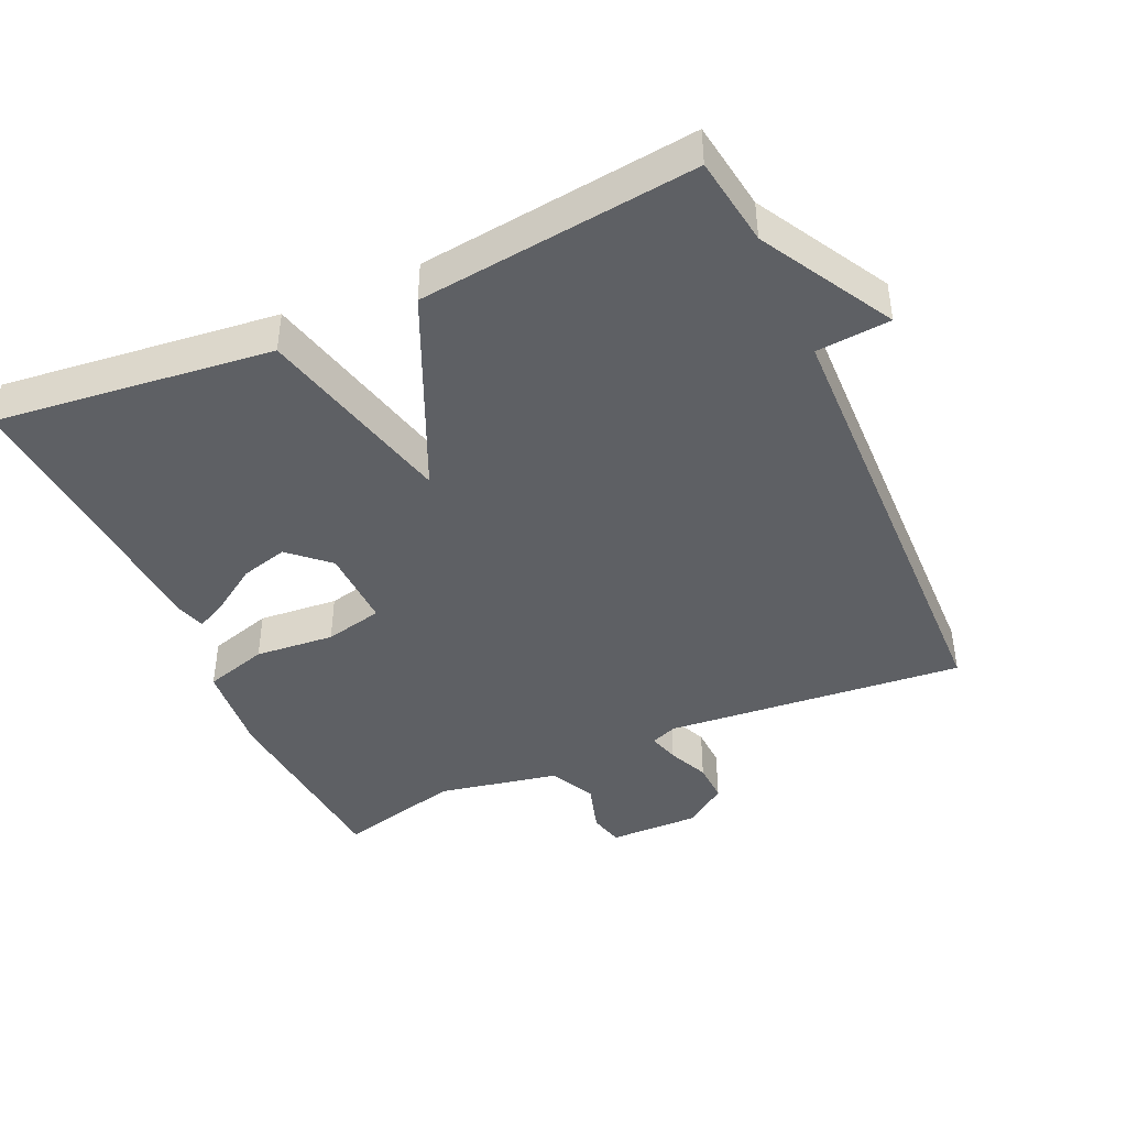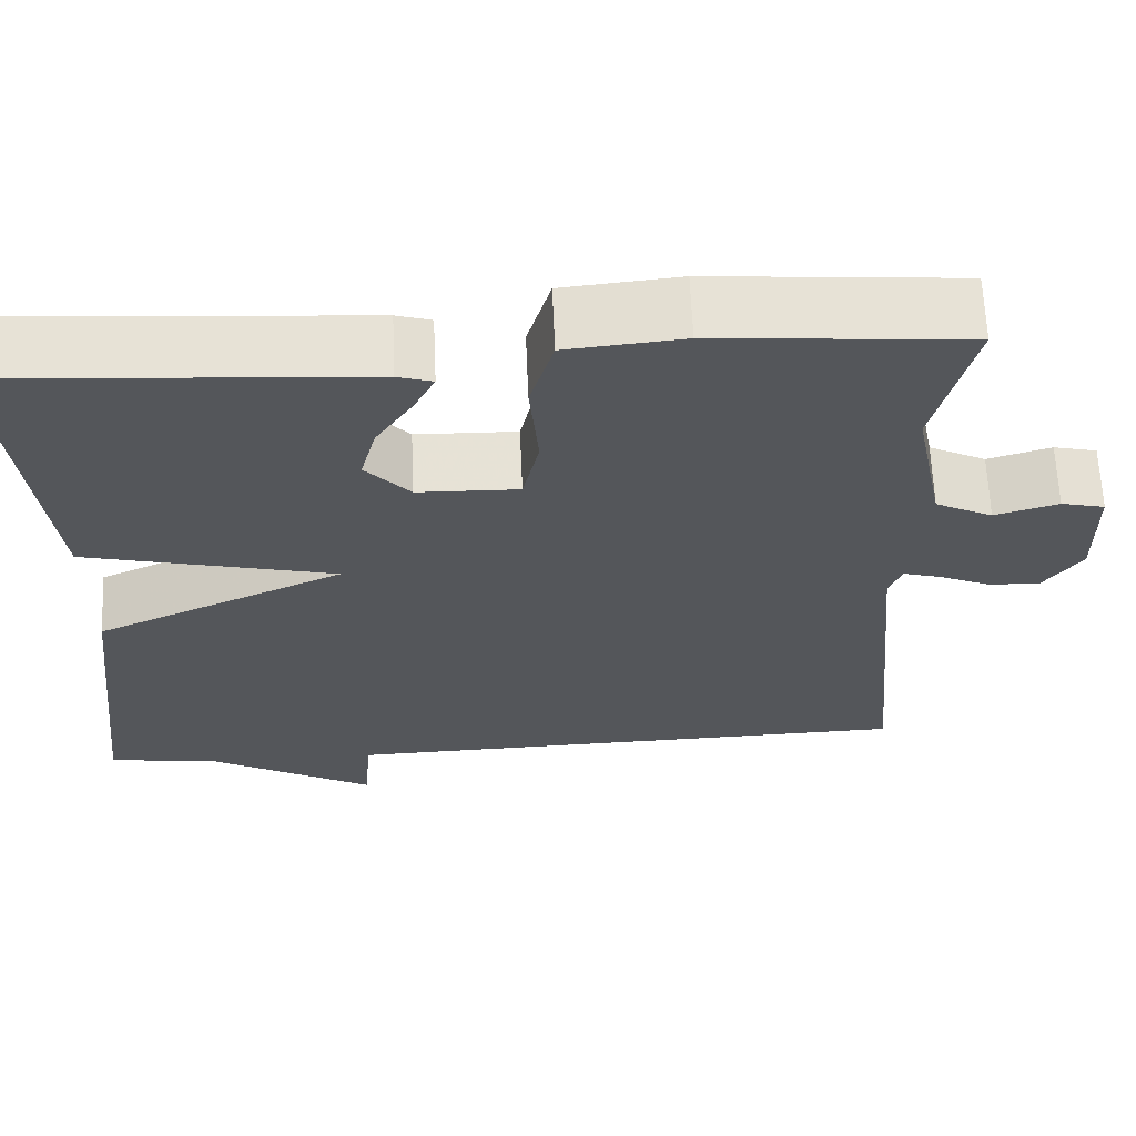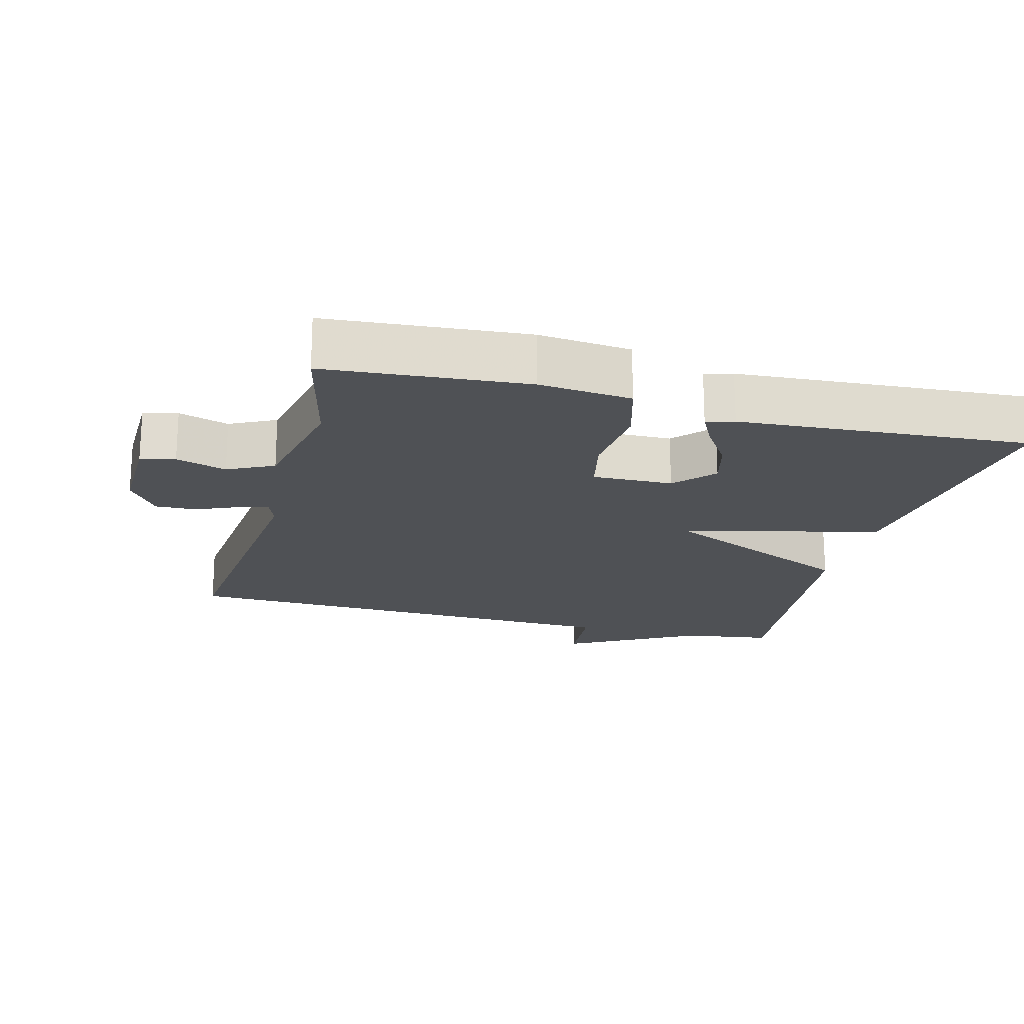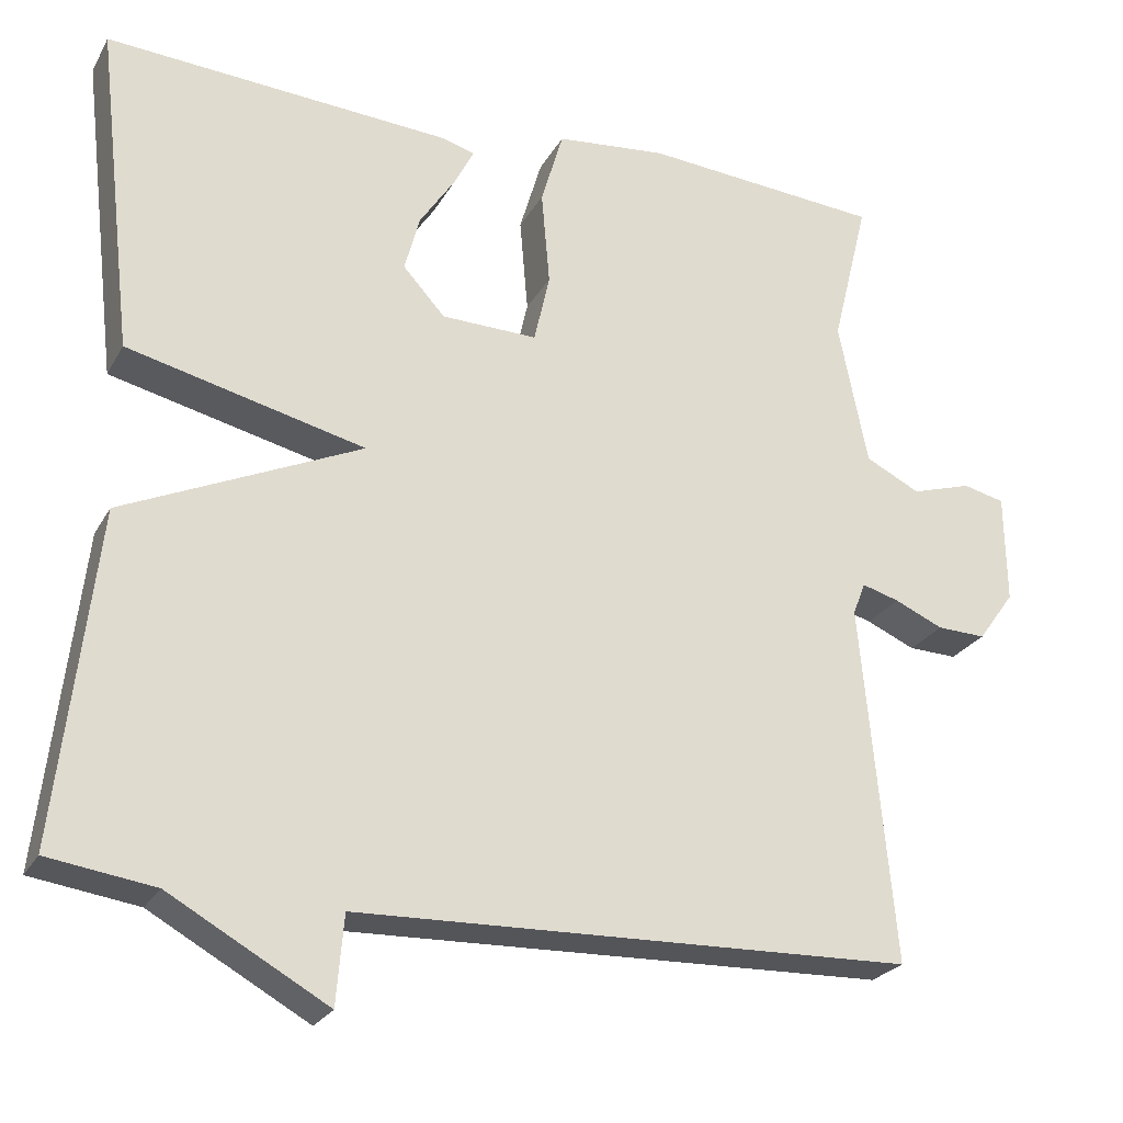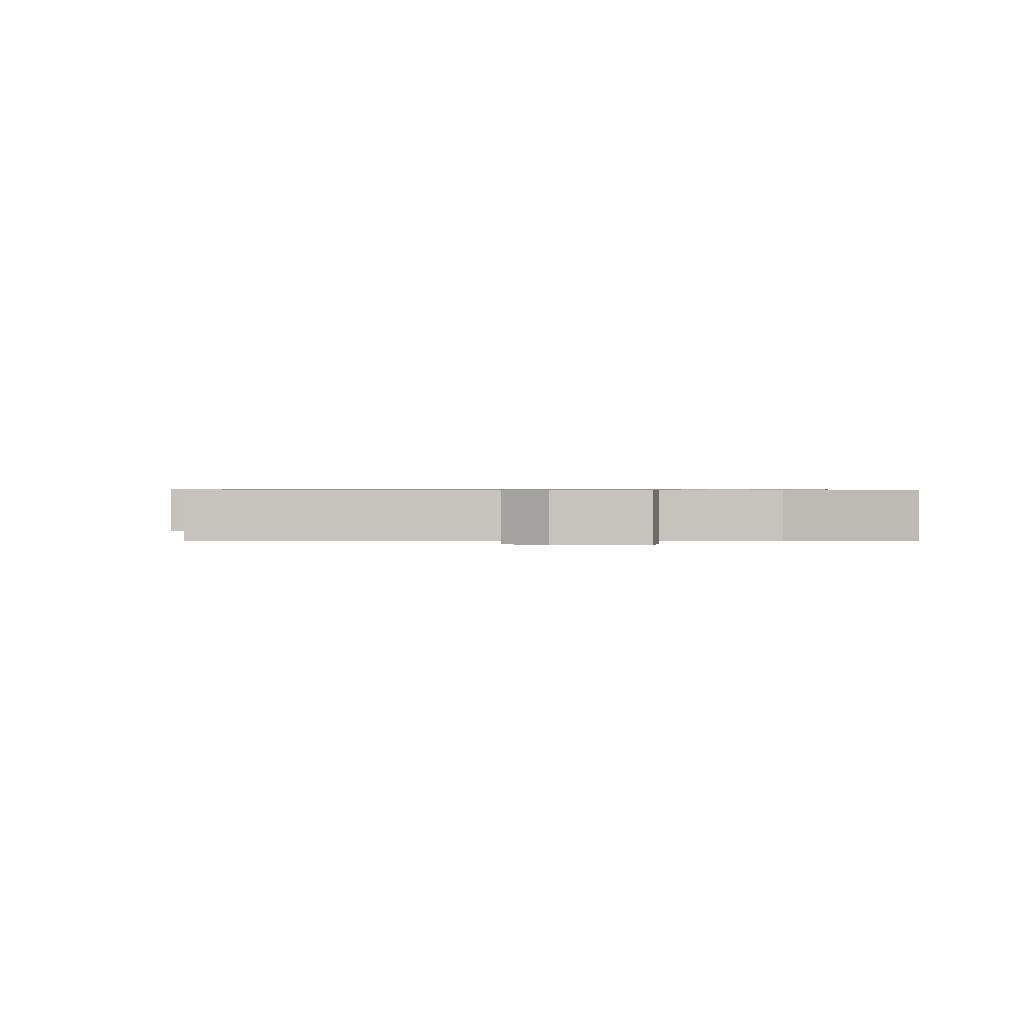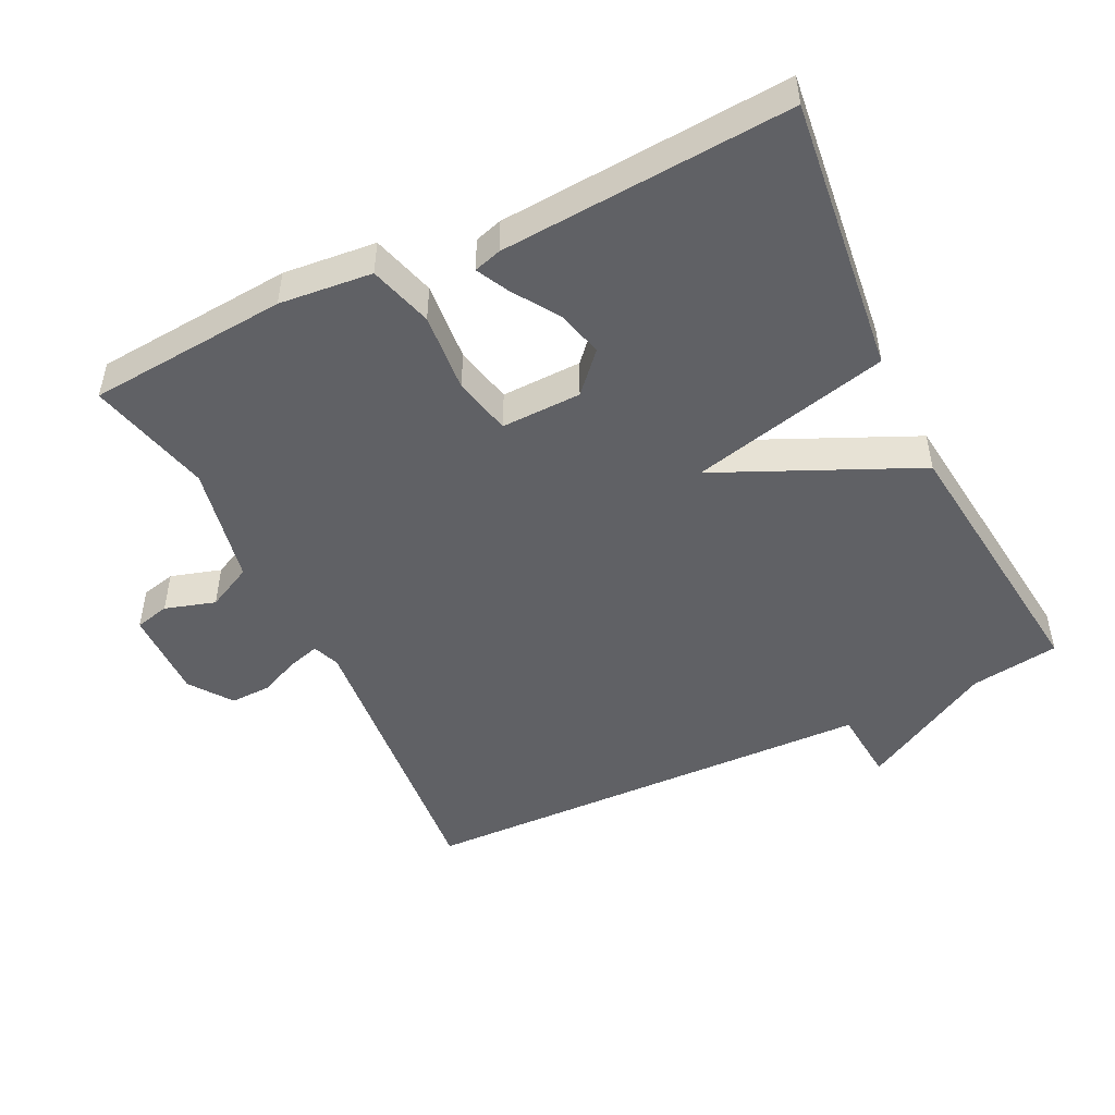
<metadata>
{"format":"obj","ext":"obj","renderer":"f3d","projection":"perspective","resolution":1024,"background":"white","views":[{"elev":-42.9,"azim":114.4,"up":"+Y"},{"elev":64.4,"azim":177.5,"up":"+Z"},{"elev":-19.6,"azim":-14.9,"up":"+Y"},{"elev":-24.7,"azim":157.0,"up":"+Z"},{"elev":0.7,"azim":-90.4,"up":"+Y"},{"elev":-48.6,"azim":25.9,"up":"+Y"}]}
</metadata>
<code>
v 0.5 0.07 0.5
v 0.454 0.07 0.1
v 0.166 0.07 0.03
v 0.454 0.07 -0.1
v 0.5 0.07 -0.5
v 0.371 0.07 -0.519
v 0.18 0.07 -0.626
v 0.171 0.07 -0.519
v -0.5 0.07 -0.5
v -0.46 0.07 -0.067
v -0.475 0.07 -0.028
v -0.52 0.07 -0.041
v -0.579 0.07 -0.067
v -0.638 0.07 -0.069
v -0.682 0.07 -0.008
v -0.68 0.07 0.124
v -0.63 0.07 0.136
v -0.557 0.07 0.114
v -0.491 0.07 0.147
v -0.456 0.07 0.321
v -0.5 0.07 0.5
v -0.211 0.07 0.524
v -0.077 0.07 0.511
v -0.05 0.07 0.419
v -0.06 0.07 0.304
v -0.041 0.07 0.22
v 0.075 0.07 0.223
v 0.126 0.07 0.279
v 0.108 0.07 0.347
v 0.065 0.07 0.412
v 0.041 0.07 0.459
v 0.081 0.07 0.471
v 0.5 0 0.5
v 0.454 0 0.1
v 0.166 0 0.03
v 0.454 0 -0.1
v 0.5 0 -0.5
v 0.371 0 -0.519
v 0.18 0 -0.626
v 0.171 0 -0.519
v -0.5 0 -0.5
v -0.46 0 -0.067
v -0.475 0 -0.028
v -0.52 0 -0.041
v -0.579 0 -0.067
v -0.638 0 -0.069
v -0.682 0 -0.008
v -0.68 0 0.124
v -0.63 0 0.136
v -0.557 0 0.114
v -0.491 0 0.147
v -0.456 0 0.321
v -0.5 0 0.5
v -0.211 0 0.524
v -0.077 0 0.511
v -0.05 0 0.419
v -0.06 0 0.304
v -0.041 0 0.22
v 0.075 0 0.223
v 0.126 0 0.279
v 0.108 0 0.347
v 0.065 0 0.412
v 0.041 0 0.459
v 0.081 0 0.471
f 32 1 2
f 31 32 2
f 30 31 2
f 29 30 2
f 28 29 2
f 27 28 2 3
f 26 27 3
f 23 24 25
f 22 23 25
f 21 22 25
f 20 21 25
f 19 20 25 26
f 18 19 26 3
f 16 17 18
f 15 16 18
f 14 15 18
f 13 14 18
f 12 13 18
f 11 12 18
f 8 9 10
f 8 10 11
f 6 7 8
f 8 11 18
f 6 8 18
f 5 6 18
f 4 5 18
f 3 4 18
f 34 33 64
f 34 64 63
f 34 63 62
f 34 62 61
f 34 61 60
f 35 34 60 59
f 35 59 58
f 57 56 55
f 57 55 54
f 57 54 53
f 57 53 52
f 58 57 52 51
f 35 58 51 50
f 50 49 48
f 50 48 47
f 50 47 46
f 50 46 45
f 50 45 44
f 50 44 43
f 42 41 40
f 43 42 40
f 40 39 38
f 50 43 40
f 50 40 38
f 50 38 37
f 50 37 36
f 50 36 35
f 1 33 34 2
f 2 34 35 3
f 3 35 36 4
f 4 36 37 5
f 5 37 38 6
f 6 38 39 7
f 7 39 40 8
f 8 40 41 9
f 9 41 42 10
f 10 42 43 11
f 11 43 44 12
f 12 44 45 13
f 13 45 46 14
f 14 46 47 15
f 15 47 48 16
f 16 48 49 17
f 17 49 50 18
f 18 50 51 19
f 19 51 52 20
f 20 52 53 21
f 21 53 54 22
f 22 54 55 23
f 23 55 56 24
f 24 56 57 25
f 25 57 58 26
f 26 58 59 27
f 27 59 60 28
f 28 60 61 29
f 29 61 62 30
f 30 62 63 31
f 31 63 64 32
f 32 64 33 1

</code>
